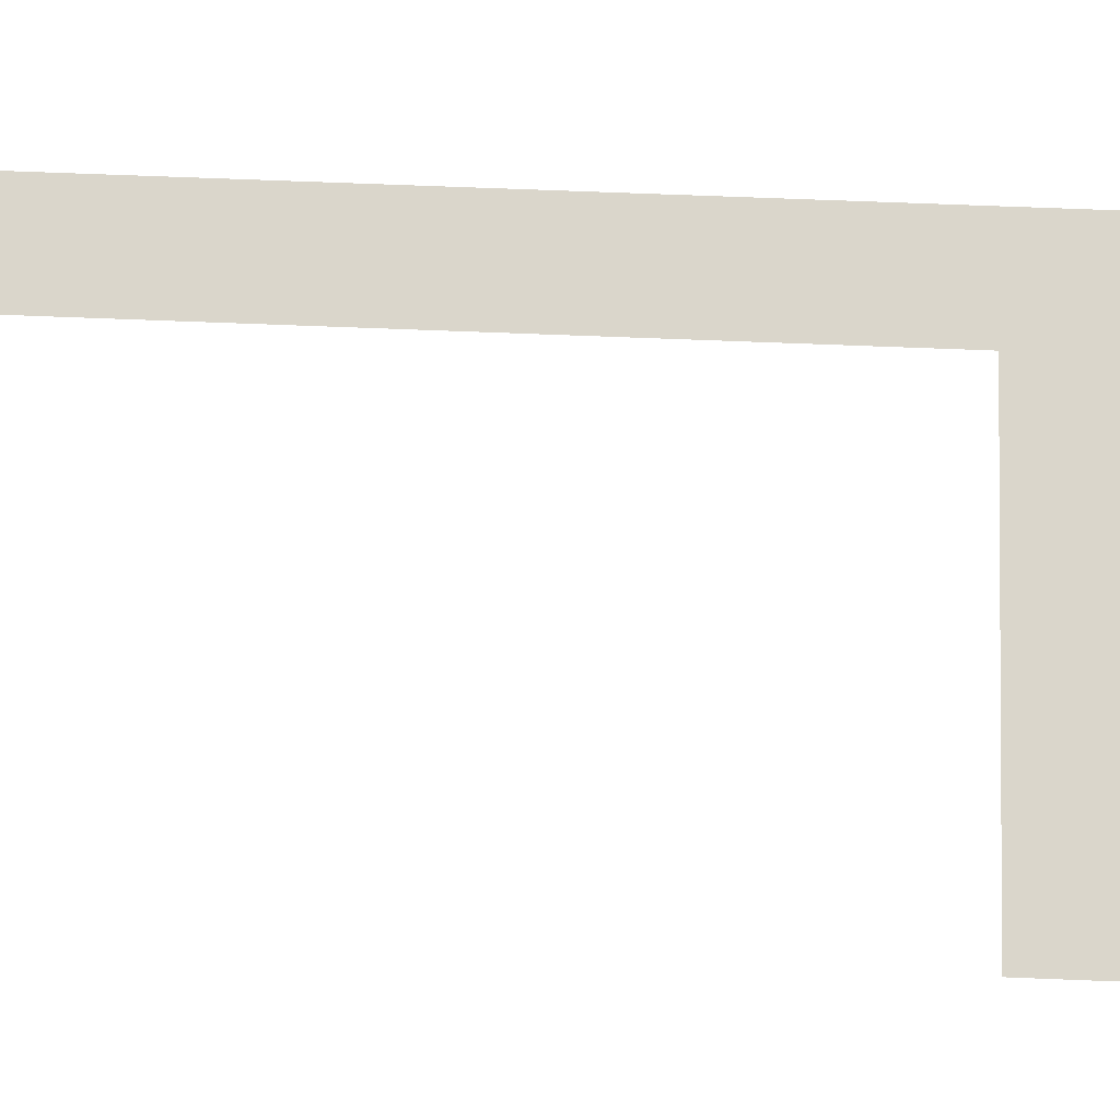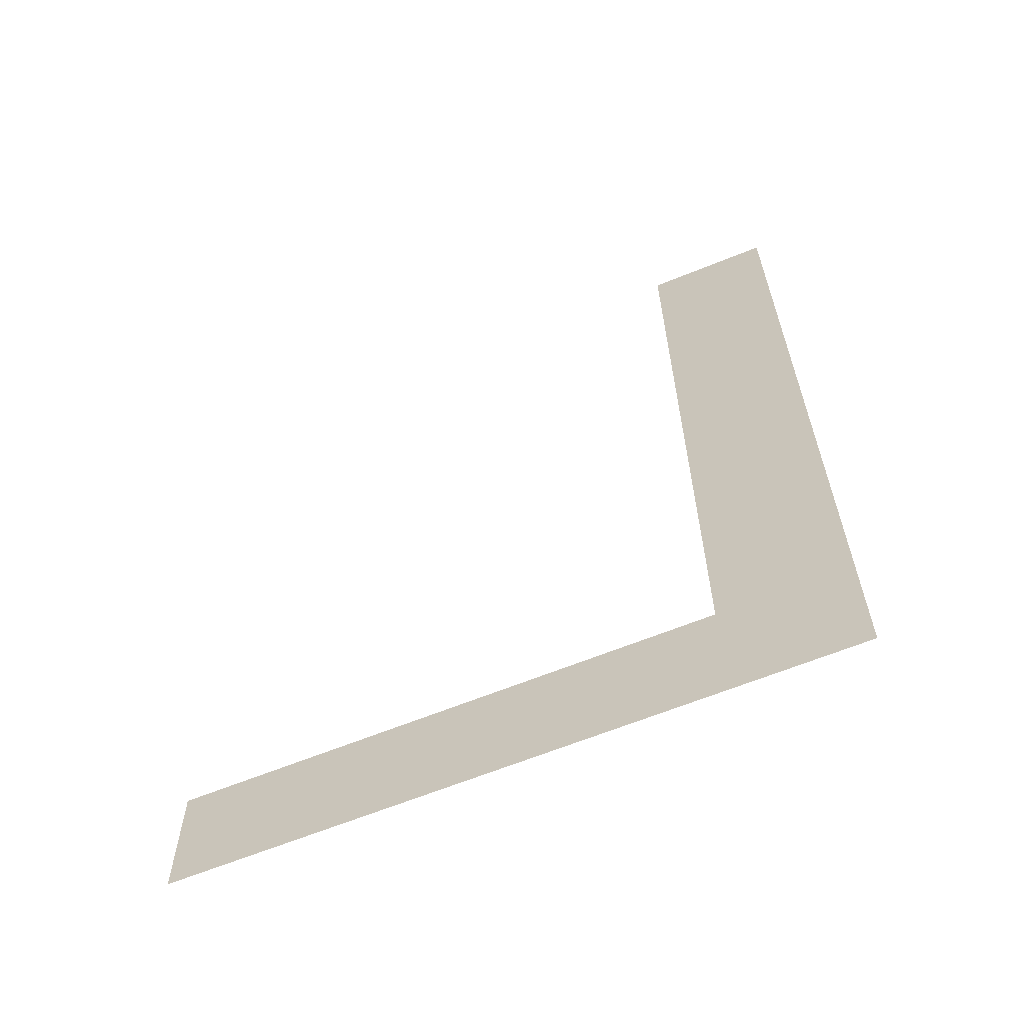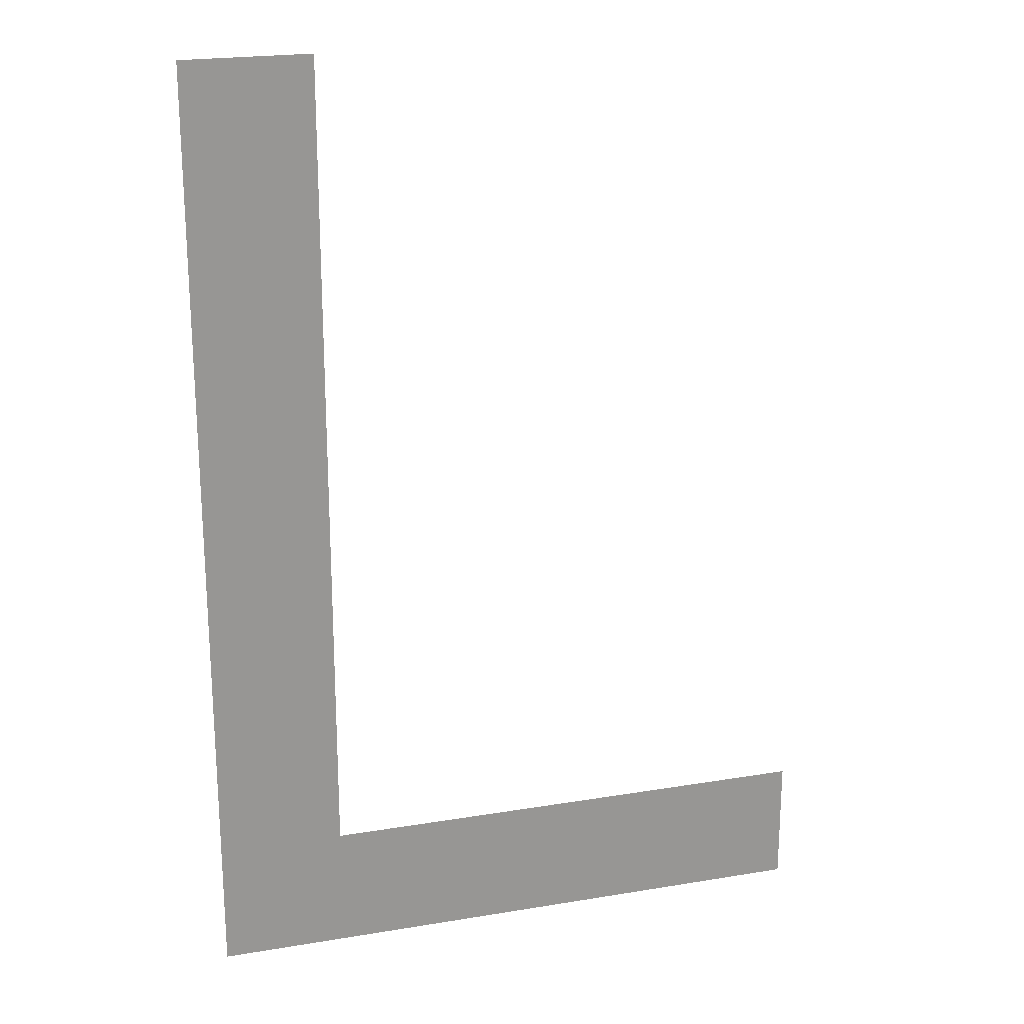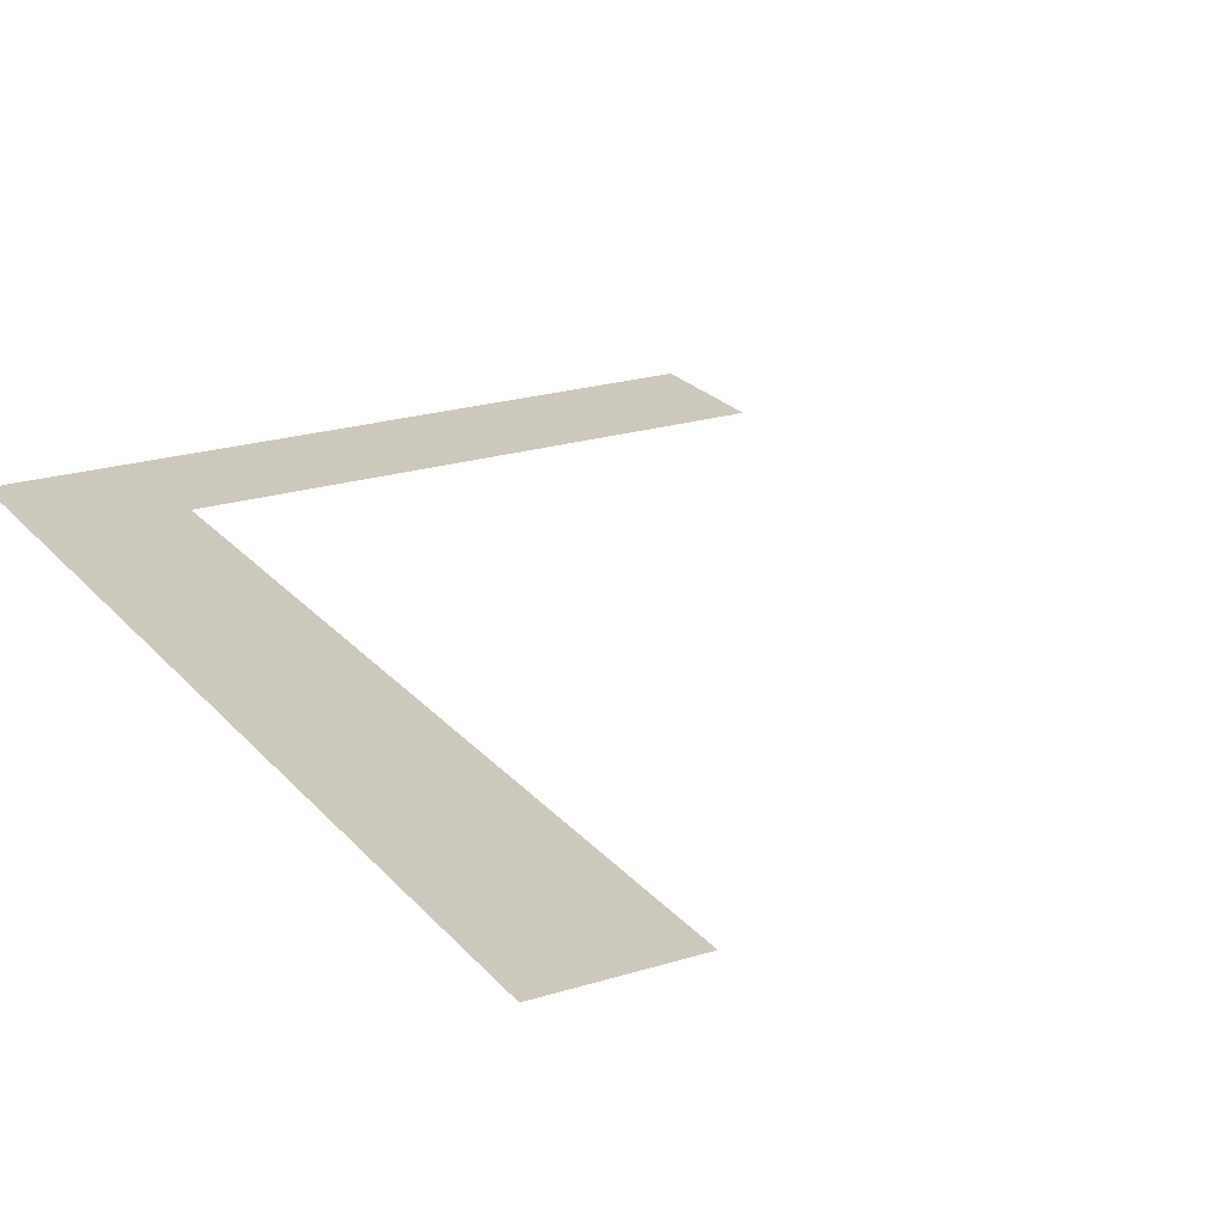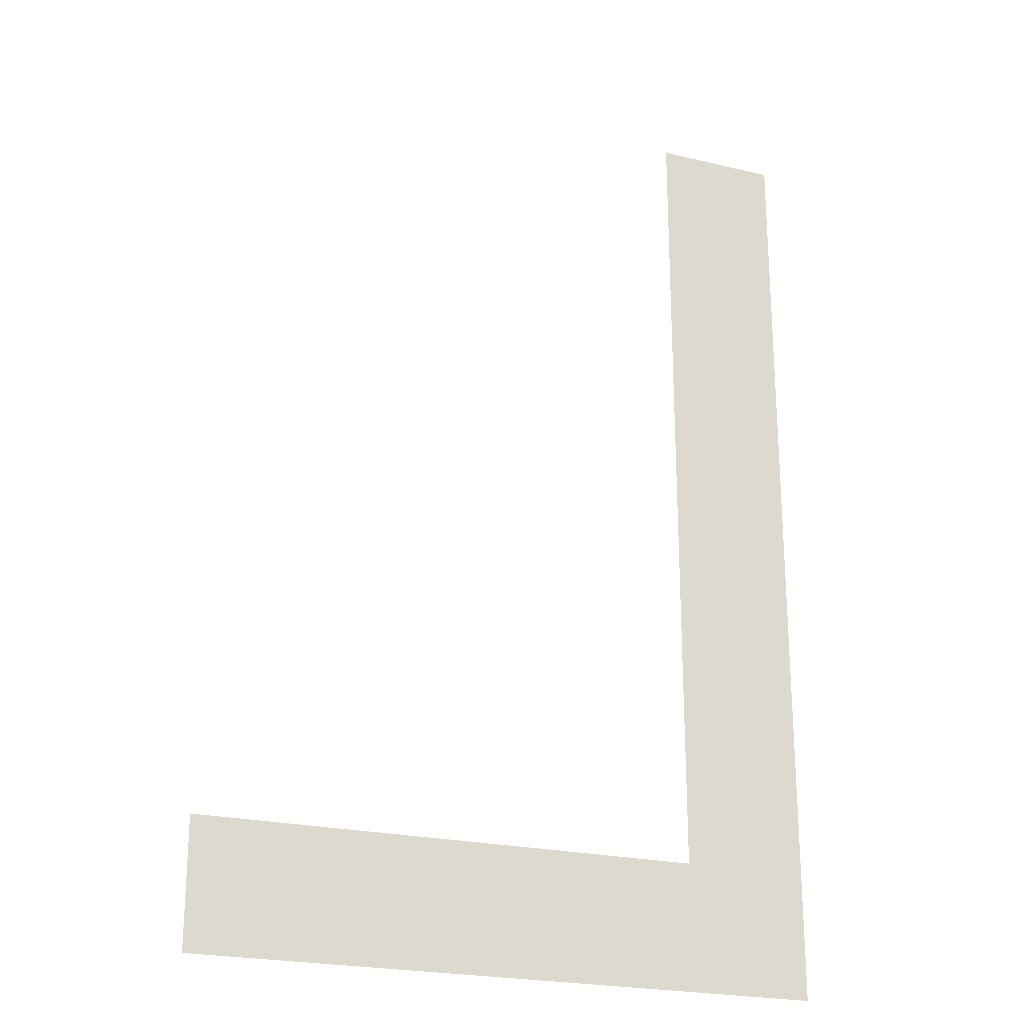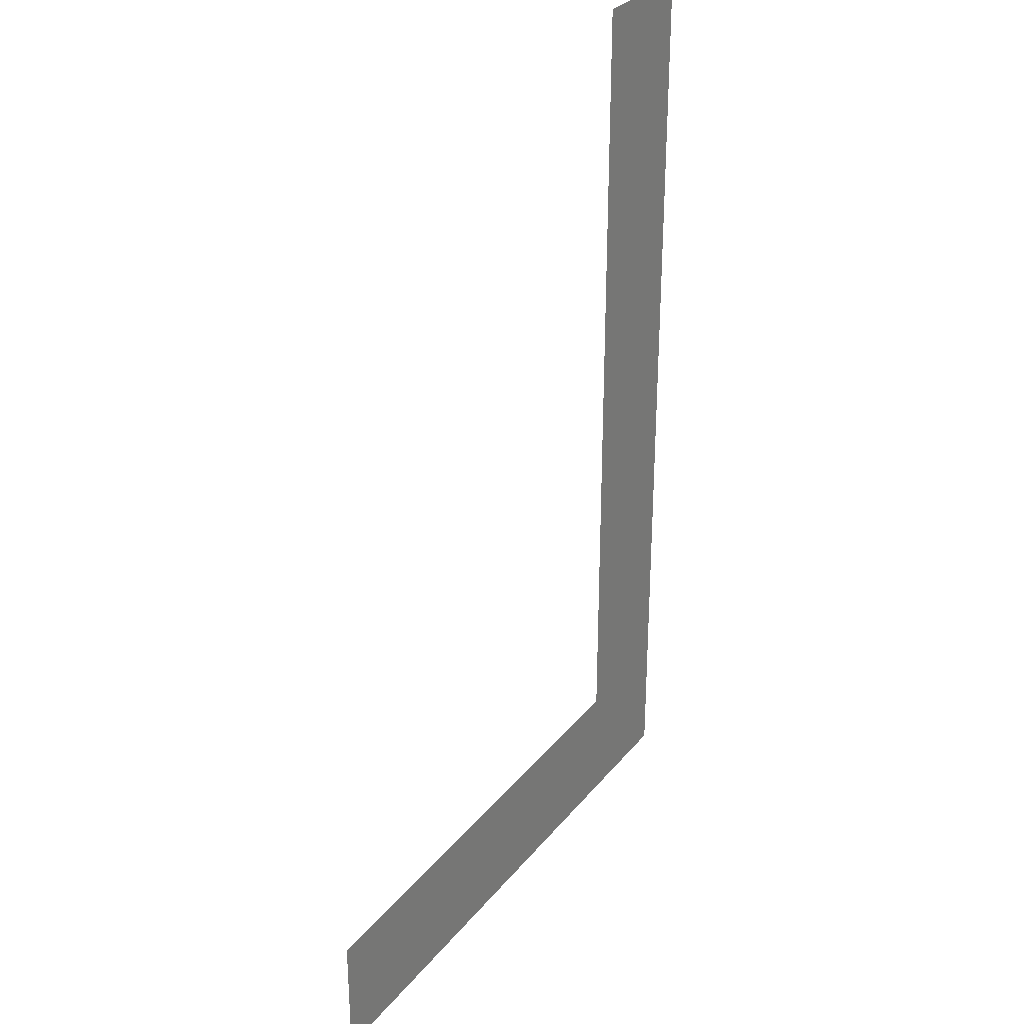
<metadata>
{"format":"obj","ext":"obj","renderer":"f3d","projection":"perspective","resolution":1024,"background":"white","views":[{"elev":73.9,"azim":92.2,"up":"+Y"},{"elev":-63.9,"azim":-157.7,"up":"+Z"},{"elev":21.6,"azim":-16.4,"up":"+Z"},{"elev":22.2,"azim":-28.5,"up":"+Y"},{"elev":-22.8,"azim":157.7,"up":"+Z"},{"elev":29.8,"azim":121.3,"up":"+Z"}]}
</metadata>
<code>
v -0.15 0 -0.275
v -0.25 0 -0.375
v -0.25 0 0.375
v -0.15 0 0.375
v -0.15 0 -0.275
v 0.25 0 -0.275
v 0.25 0 -0.375
v -0.25 0 -0.375
g mesh6964255
f 1 3 2
f 3 1 4
f 5 7 6
f 7 5 8

</code>
